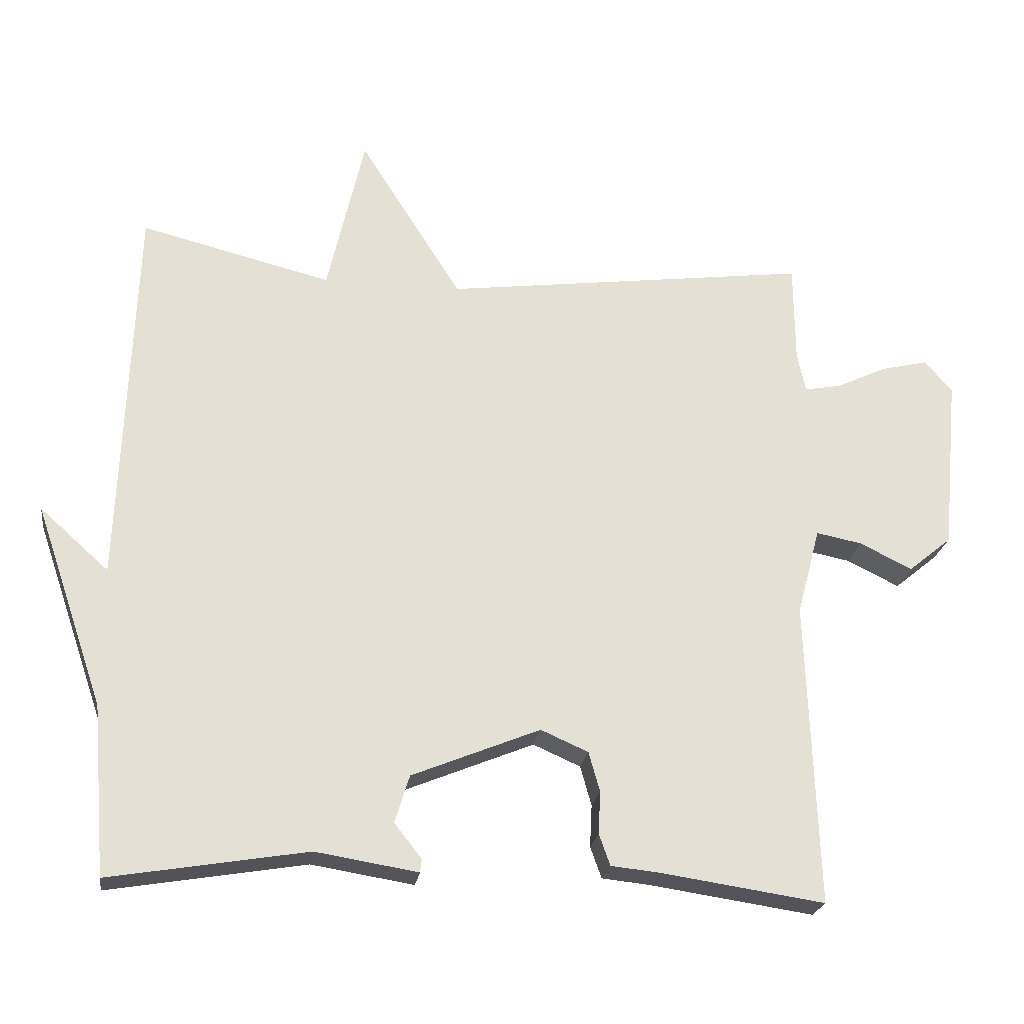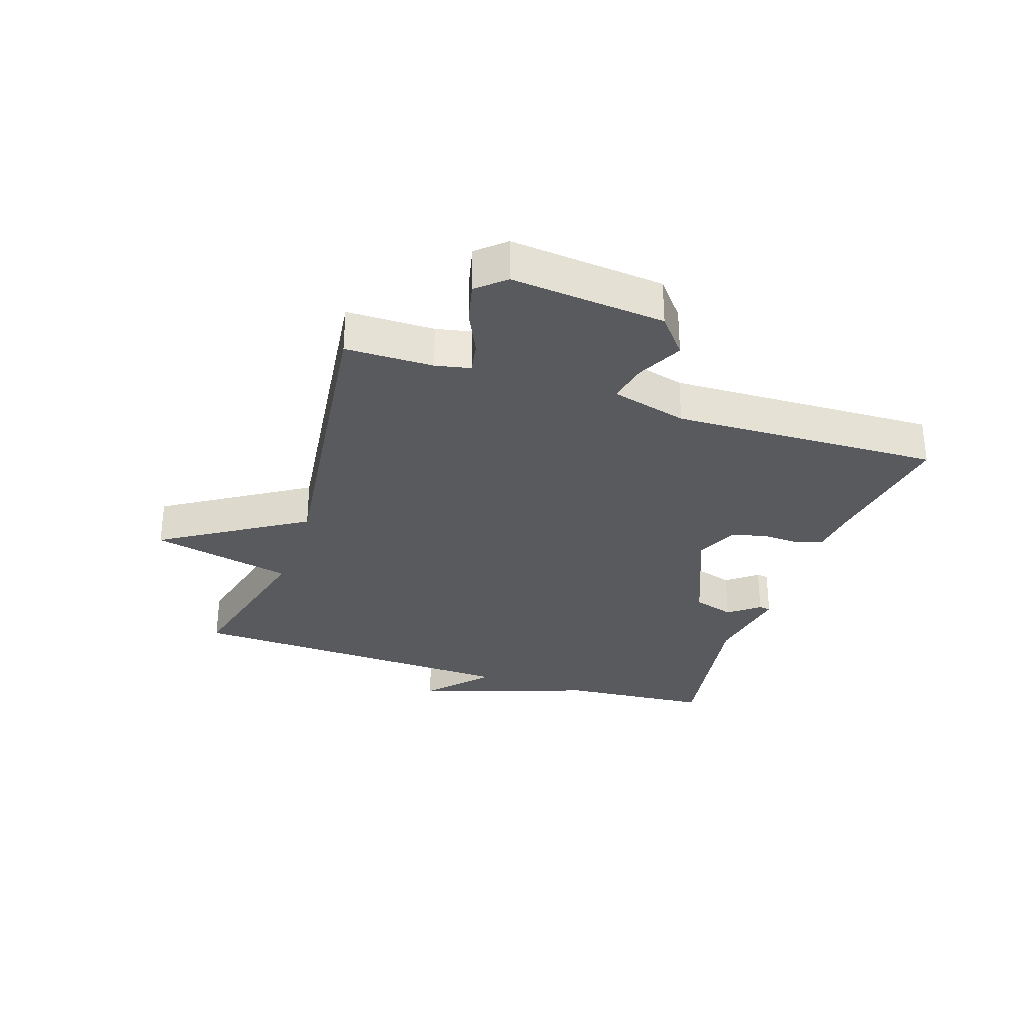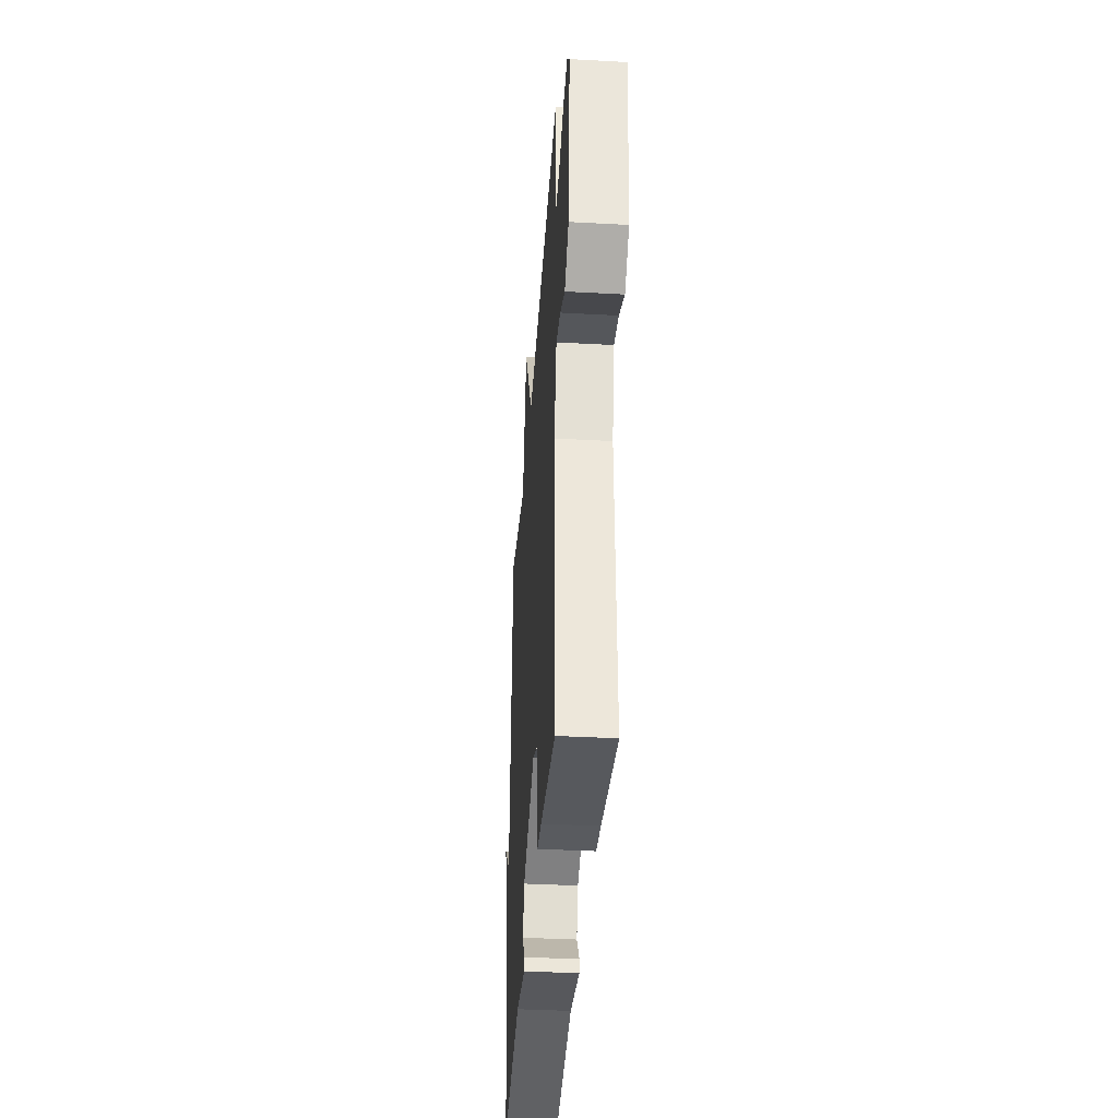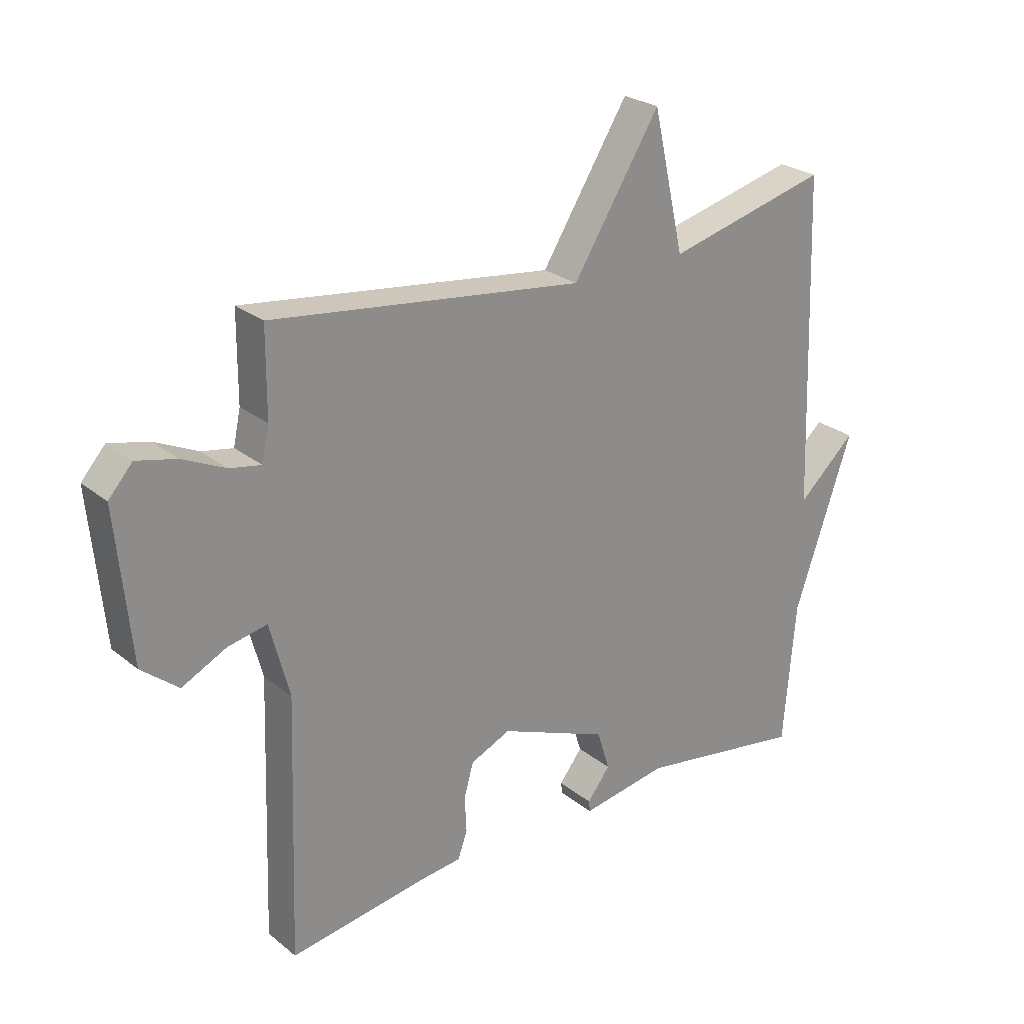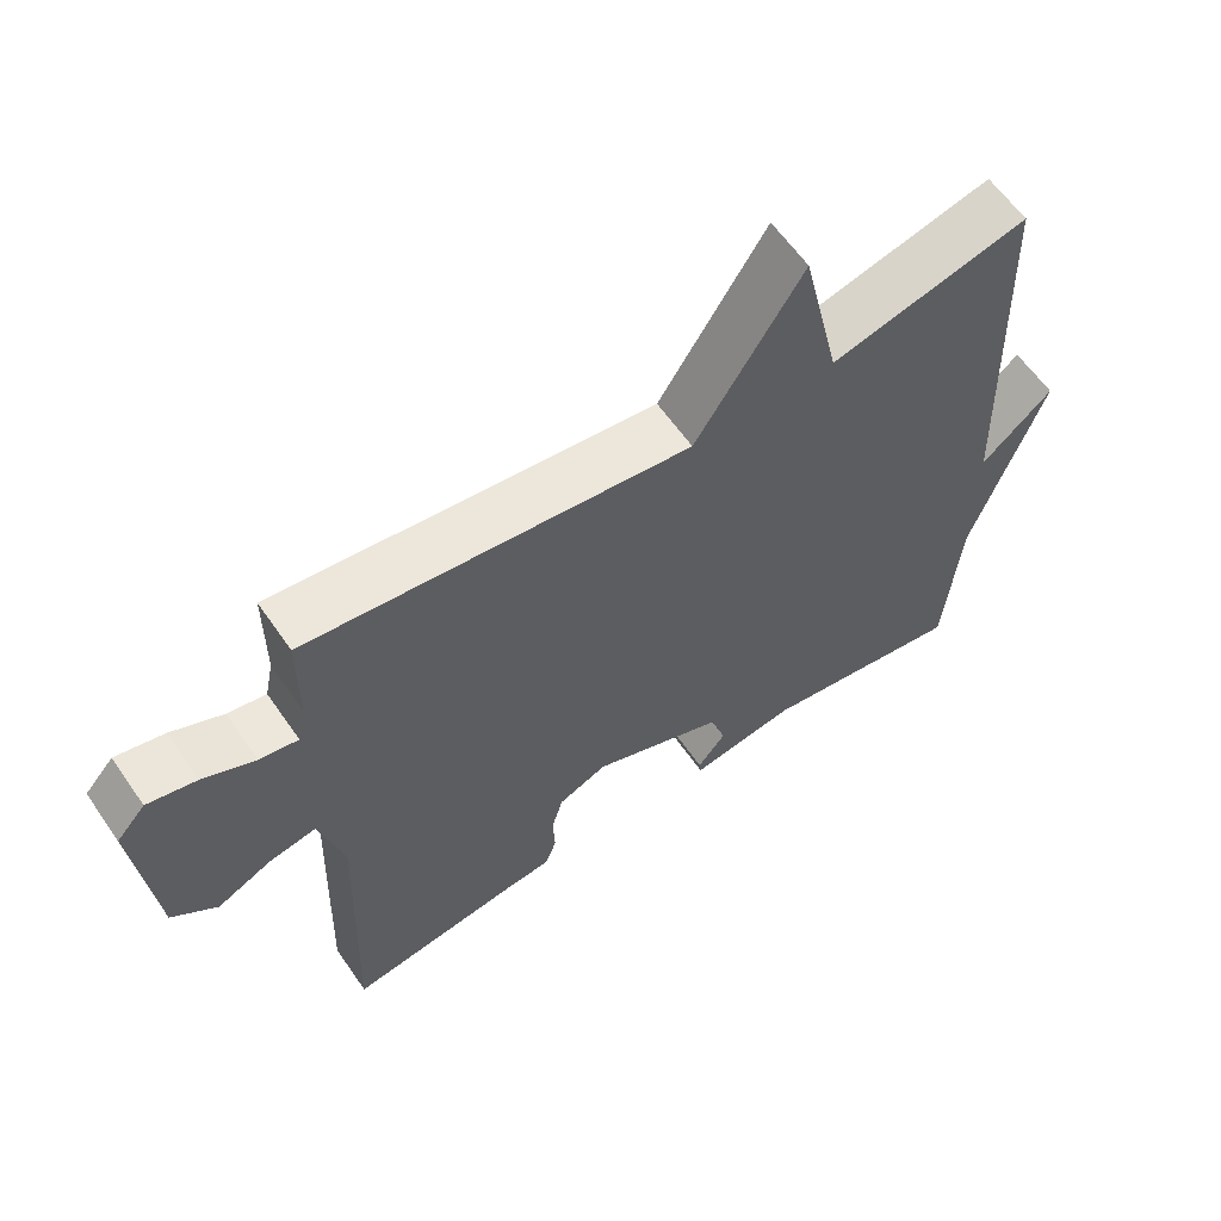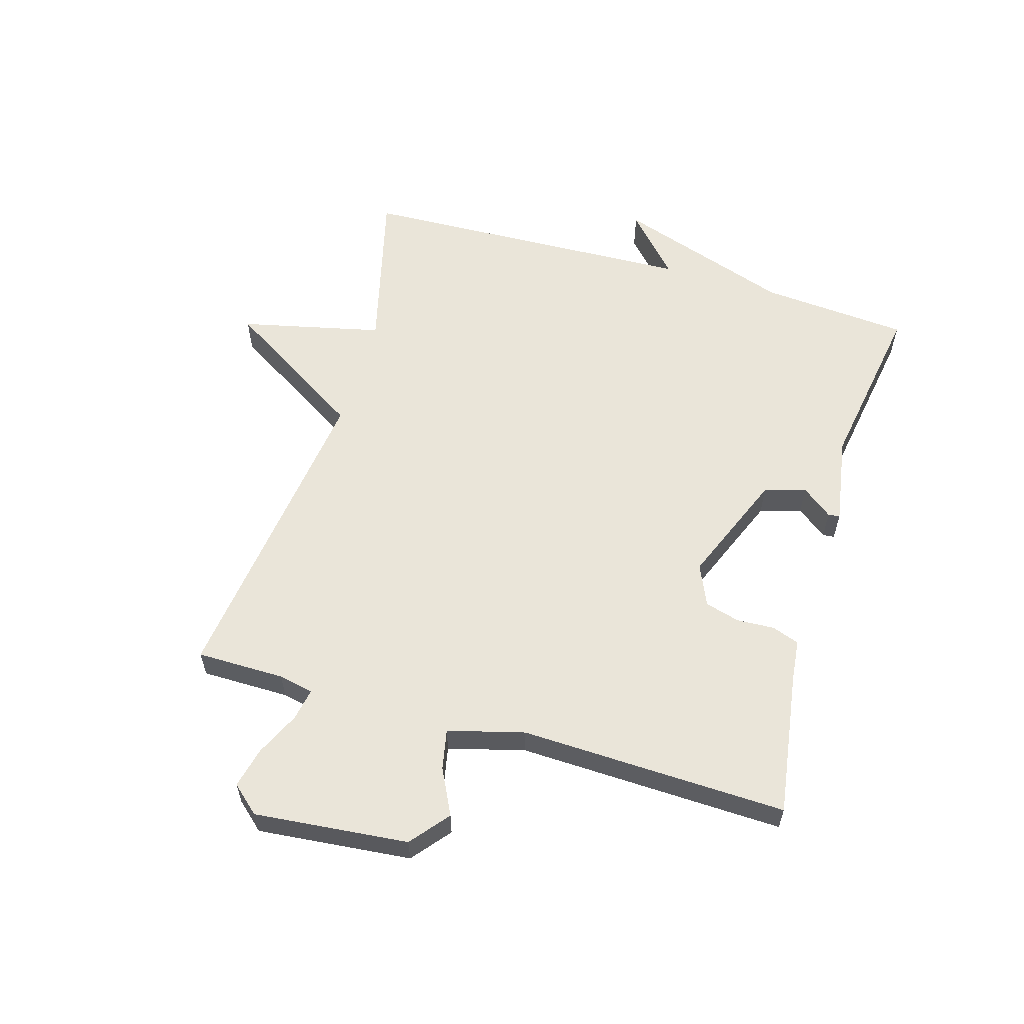
<metadata>
{"format":"obj","ext":"obj","renderer":"f3d","projection":"perspective","resolution":1024,"background":"white","views":[{"elev":-23.2,"azim":-8.1,"up":"+Z"},{"elev":-30.7,"azim":71.5,"up":"+Y"},{"elev":-37.8,"azim":86.0,"up":"+Z"},{"elev":25.6,"azim":141.5,"up":"+Z"},{"elev":61.3,"azim":145.4,"up":"+Z"},{"elev":58.5,"azim":106.3,"up":"+Y"}]}
</metadata>
<code>
v -0.5 0.07 0.5
v -0.226 0.07 0.432
v -0.173 0.07 0.665
v -0.026 0.07 0.432
v 0.5 0.07 0.5
v 0.501 0.07 0.356
v 0.513 0.07 0.299
v 0.566 0.07 0.309
v 0.638 0.07 0.343
v 0.705 0.07 0.359
v 0.745 0.07 0.314
v 0.721 0.07 0.062
v 0.659 0.07 0.011
v 0.584 0.07 0.048
v 0.518 0.07 0.061
v 0.485 0.07 -0.064
v 0.5 0.07 -0.5
v 0.264 0.07 -0.465
v 0.196 0.07 -0.458
v 0.18 0.07 -0.413
v 0.183 0.07 -0.352
v 0.167 0.07 -0.295
v 0.099 0.07 -0.265
v -0.085 0.07 -0.34
v -0.106 0.07 -0.408
v -0.067 0.07 -0.458
v -0.069 0.07 -0.477
v -0.216 0.07 -0.453
v -0.5 0.07 -0.5
v -0.52 0.07 -0.257
v -0.619 0.07 0.032
v -0.52 0.07 -0.057
v -0.5 0 0.5
v -0.226 0 0.432
v -0.173 0 0.665
v -0.026 0 0.432
v 0.5 0 0.5
v 0.501 0 0.356
v 0.513 0 0.299
v 0.566 0 0.309
v 0.638 0 0.343
v 0.705 0 0.359
v 0.745 0 0.314
v 0.721 0 0.062
v 0.659 0 0.011
v 0.584 0 0.048
v 0.518 0 0.061
v 0.485 0 -0.064
v 0.5 0 -0.5
v 0.264 0 -0.465
v 0.196 0 -0.458
v 0.18 0 -0.413
v 0.183 0 -0.352
v 0.167 0 -0.295
v 0.099 0 -0.265
v -0.085 0 -0.34
v -0.106 0 -0.408
v -0.067 0 -0.458
v -0.069 0 -0.477
v -0.216 0 -0.453
v -0.5 0 -0.5
v -0.52 0 -0.257
v -0.619 0 0.032
v -0.52 0 -0.057
f 30 31 32
f 32 1 2
f 30 32 2
f 29 30 2
f 28 29 2
f 25 26 27 28
f 2 3 4
f 28 2 4
f 25 28 4
f 24 25 4
f 4 5 6
f 24 4 6
f 23 24 6
f 22 23 6 7
f 21 22 7 8
f 21 8 9
f 20 21 9
f 19 20 9
f 18 19 9
f 16 17 18
f 15 16 18
f 15 18 9
f 10 11 12
f 9 10 12
f 15 9 12
f 14 15 12
f 12 13 14
f 64 63 62
f 34 33 64
f 34 64 62
f 34 62 61
f 34 61 60
f 60 59 58 57
f 36 35 34
f 36 34 60
f 36 60 57
f 36 57 56
f 38 37 36
f 38 36 56
f 38 56 55
f 39 38 55 54
f 40 39 54 53
f 41 40 53
f 41 53 52
f 41 52 51
f 41 51 50
f 50 49 48
f 50 48 47
f 41 50 47
f 44 43 42
f 44 42 41
f 44 41 47
f 44 47 46
f 46 45 44
f 1 33 34 2
f 2 34 35 3
f 3 35 36 4
f 4 36 37 5
f 5 37 38 6
f 6 38 39 7
f 7 39 40 8
f 8 40 41 9
f 9 41 42 10
f 10 42 43 11
f 11 43 44 12
f 12 44 45 13
f 13 45 46 14
f 14 46 47 15
f 15 47 48 16
f 16 48 49 17
f 17 49 50 18
f 18 50 51 19
f 19 51 52 20
f 20 52 53 21
f 21 53 54 22
f 22 54 55 23
f 23 55 56 24
f 24 56 57 25
f 25 57 58 26
f 26 58 59 27
f 27 59 60 28
f 28 60 61 29
f 29 61 62 30
f 30 62 63 31
f 31 63 64 32
f 32 64 33 1

</code>
